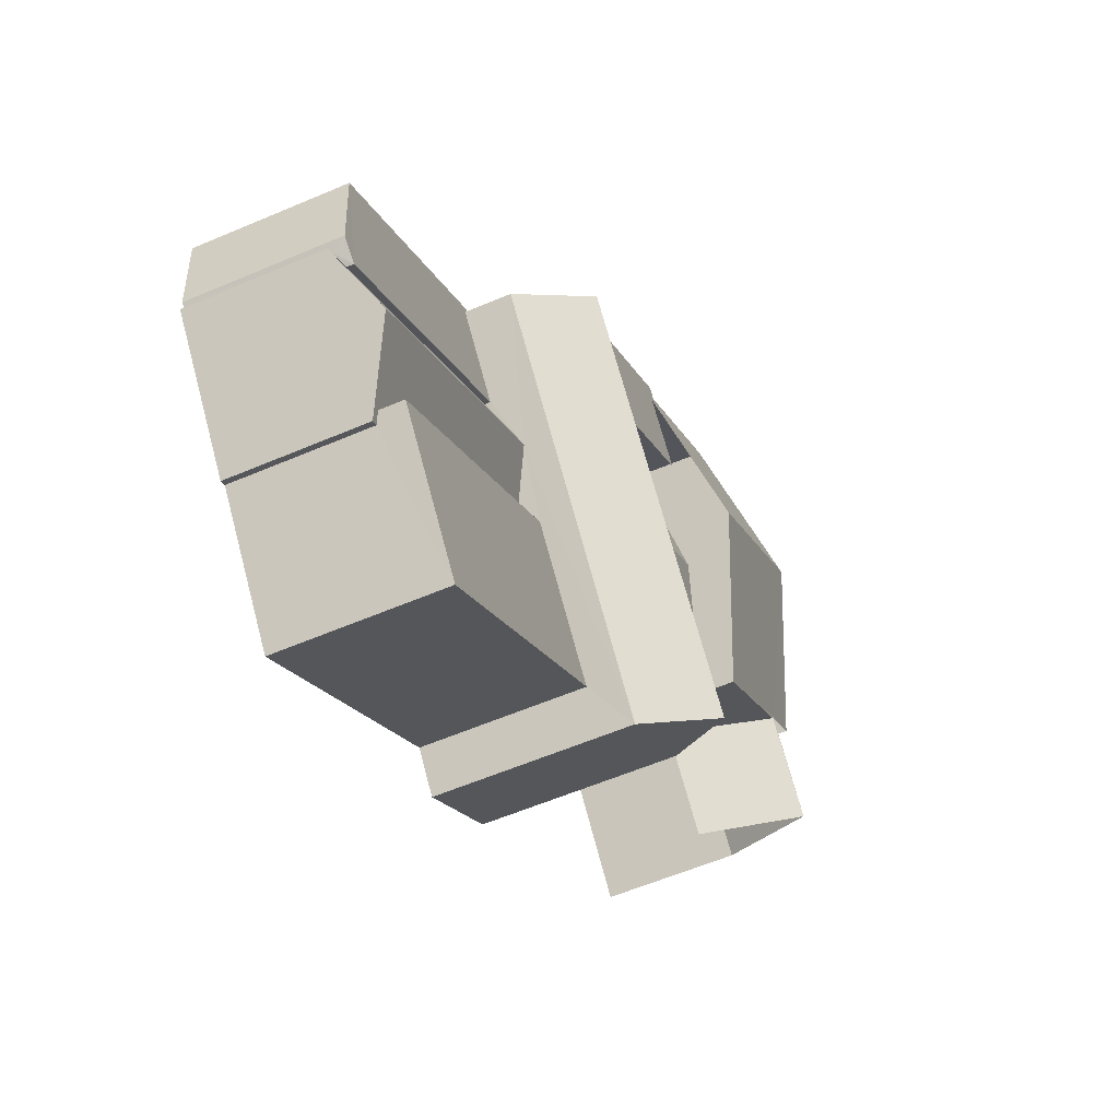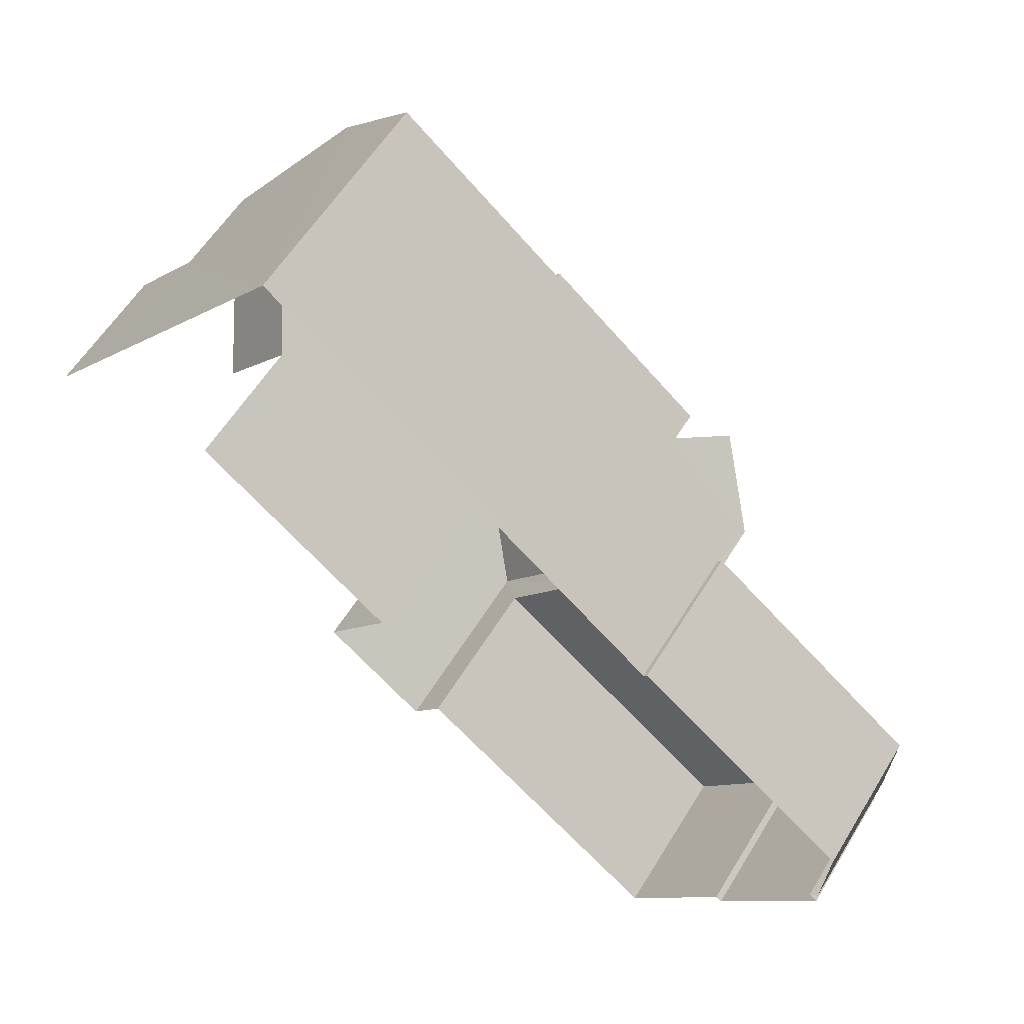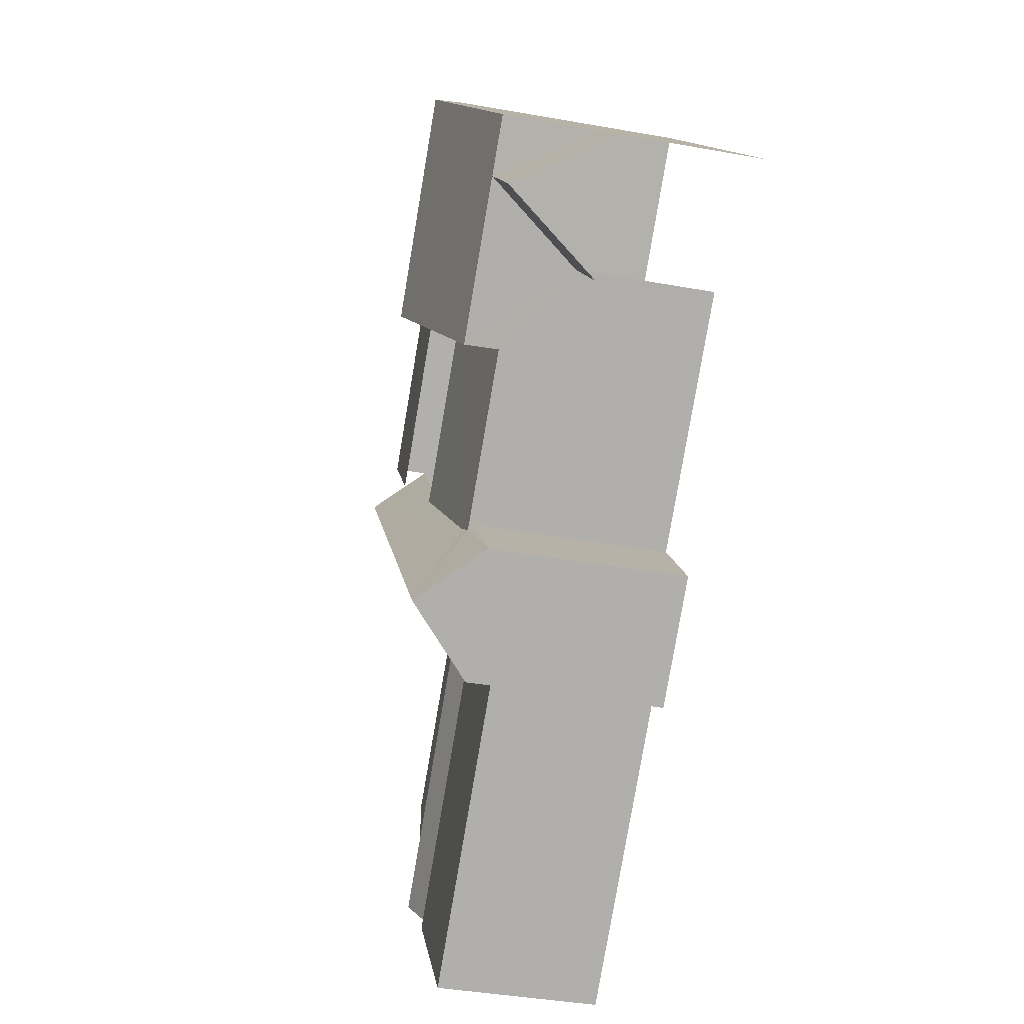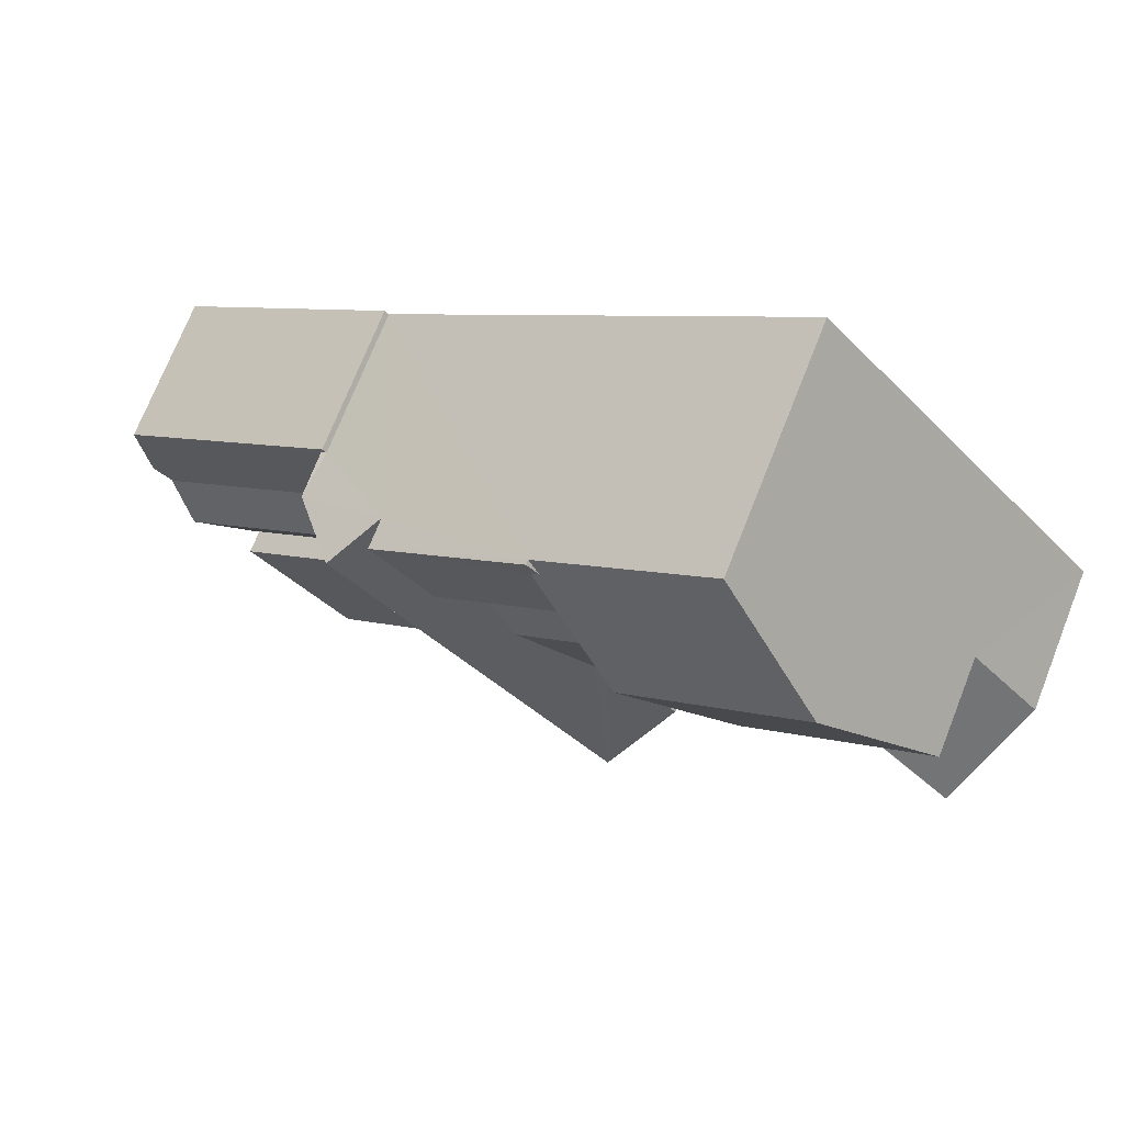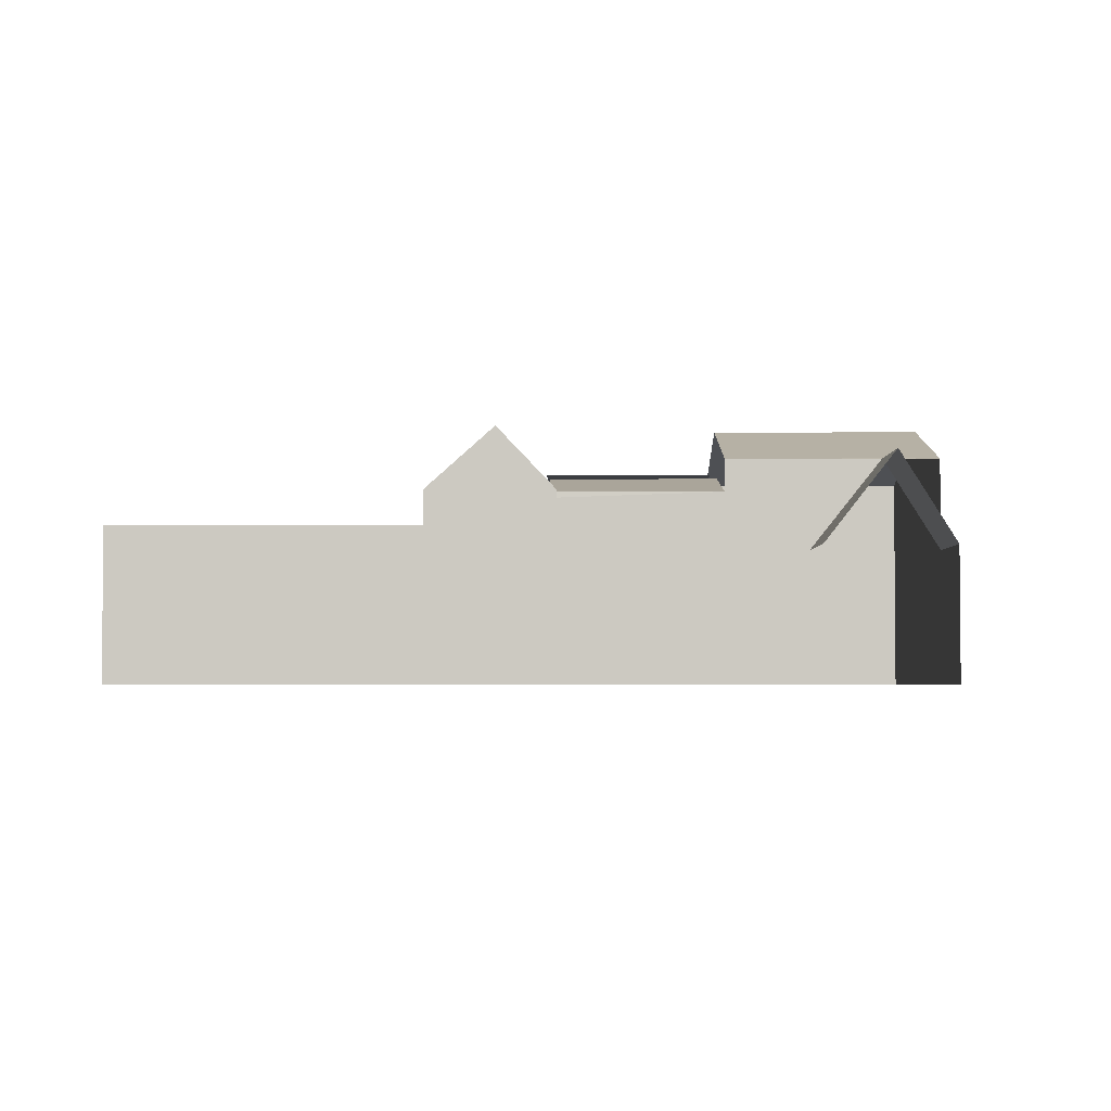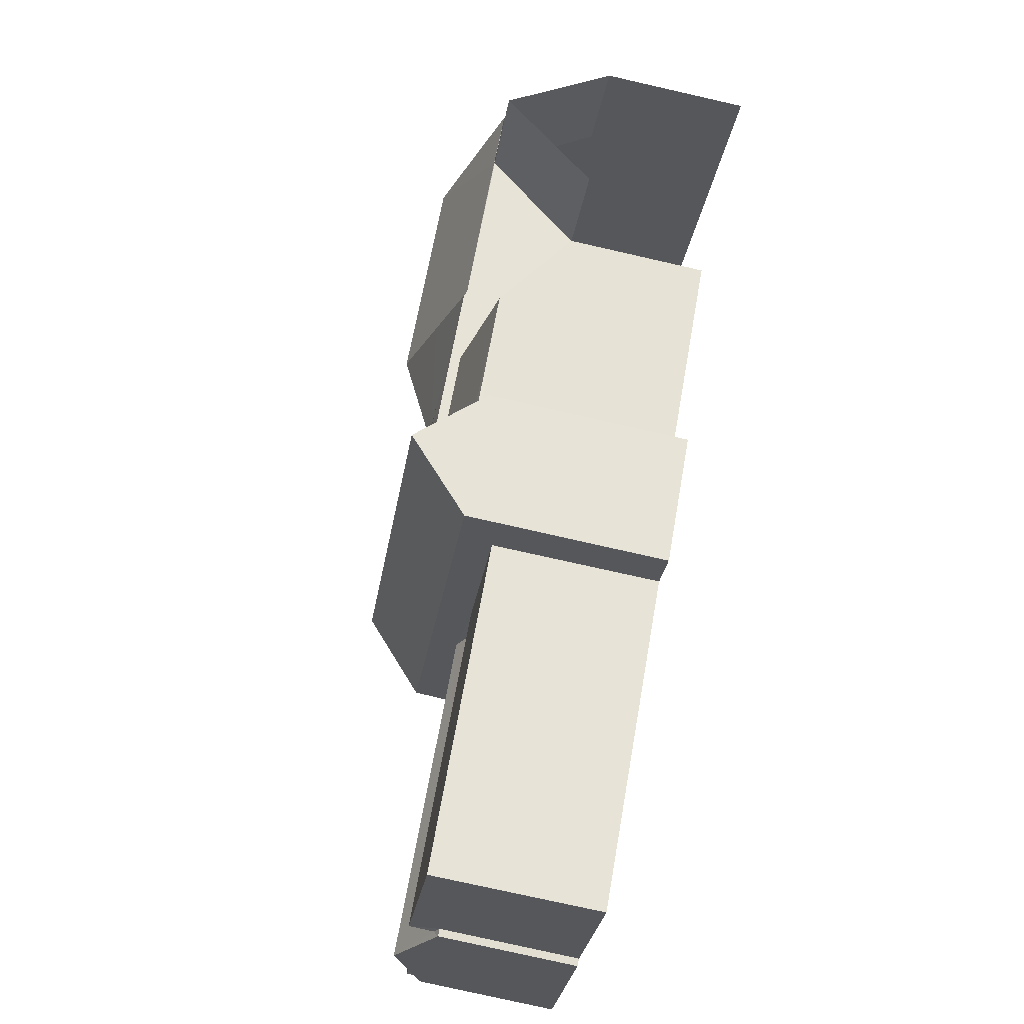
<metadata>
{"format":"obj","ext":"obj","renderer":"f3d","projection":"perspective","resolution":1024,"background":"white","views":[{"elev":-58.7,"azim":-66.2,"up":"+Y"},{"elev":57.6,"azim":-148.9,"up":"+Y"},{"elev":-39.4,"azim":77.5,"up":"+Y"},{"elev":72.1,"azim":21.5,"up":"+Y"},{"elev":-3.2,"azim":40.0,"up":"+Z"},{"elev":-78.0,"azim":77.4,"up":"+Y"}]}
</metadata>
<code>
v -2.232e+05 -1.27e+05 18.84
v -2.232e+05 -1.27e+05 18.84
v -2.232e+05 -1.27e+05 18.84
v -2.232e+05 -1.27e+05 18.84
v -2.232e+05 -1.27e+05 18.84
v -2.232e+05 -1.27e+05 18.84
v -2.232e+05 -1.27e+05 18.84
v -2.232e+05 -1.27e+05 18.84
v -2.232e+05 -1.27e+05 18.84
v -2.232e+05 -1.27e+05 18.84
v -2.232e+05 -1.27e+05 18.84
v -2.232e+05 -1.27e+05 18.84
v -2.232e+05 -1.27e+05 18.84
v -2.232e+05 -1.27e+05 18.84
v -2.232e+05 -1.27e+05 18.84
v -2.232e+05 -1.27e+05 18.84
v -2.232e+05 -1.27e+05 18.84
v -2.232e+05 -1.27e+05 22.32
v -2.232e+05 -1.27e+05 24.71
v -2.232e+05 -1.27e+05 22.32
v -2.232e+05 -1.27e+05 24.71
v -2.232e+05 -1.27e+05 24.72
v -2.232e+05 -1.27e+05 24.71
v -2.232e+05 -1.27e+05 24.71
v -2.232e+05 -1.27e+05 24.83
v -2.232e+05 -1.27e+05 25.87
v -2.232e+05 -1.27e+05 25.86
v -2.232e+05 -1.27e+05 24.83
v -2.232e+05 -1.27e+05 24.71
v -2.232e+05 -1.27e+05 24.71
v -2.232e+05 -1.27e+05 24.71
v -2.232e+05 -1.27e+05 22.89
v -2.232e+05 -1.27e+05 22.89
v -2.232e+05 -1.27e+05 22.89
v -2.232e+05 -1.27e+05 22.89
v -2.232e+05 -1.27e+05 23.93
v -2.232e+05 -1.27e+05 24.48
v -2.232e+05 -1.27e+05 24.48
v -2.232e+05 -1.27e+05 23.93
v -2.232e+05 -1.27e+05 22.55
v -2.232e+05 -1.27e+05 22.55
v -2.232e+05 -1.27e+05 22.55
v -2.232e+05 -1.27e+05 22.55
v -2.232e+05 -1.27e+05 22.55
v -2.232e+05 -1.27e+05 22.55
v -2.232e+05 -1.27e+05 22.55
v -2.232e+05 -1.27e+05 22.32
v -2.232e+05 -1.27e+05 22.32
v -2.232e+05 -1.27e+05 24.83
v -2.232e+05 -1.27e+05 24.83
v -2.232e+05 -1.27e+05 24.83
v -2.232e+05 -1.27e+05 24.83
v -2.232e+05 -1.27e+05 23.7
v -2.232e+05 -1.27e+05 23.7
v -2.232e+05 -1.27e+05 25.29
v -2.232e+05 -1.27e+05 25.29
v -2.232e+05 -1.27e+05 23.03
v -2.232e+05 -1.27e+05 22.37
v -2.232e+05 -1.27e+05 23.03
v -2.232e+05 -1.27e+05 22.19
v -2.232e+05 -1.27e+05 22.41
v -2.232e+05 -1.27e+05 22.19
v -2.232e+05 -1.27e+05 23.93
v -2.232e+05 -1.27e+05 23.85
v -2.232e+05 -1.27e+05 23.85
v -2.232e+05 -1.27e+05 22.3
v -2.232e+05 -1.27e+05 22.3
v -2.232e+05 -1.27e+05 22.19
v -2.232e+05 -1.27e+05 22.19
v -2.232e+05 -1.27e+05 24.06
v -2.232e+05 -1.27e+05 24.06
v -2.232e+05 -1.27e+05 23.9
v -2.232e+05 -1.27e+05 23.7
v -2.232e+05 -1.27e+05 23.7
f 1 2 3
f 1 4 5
f 6 7 3
f 8 9 10
f 8 11 9
f 12 13 14
f 8 15 16
f 1 15 4
f 16 14 17
f 7 12 3
f 16 11 8
f 3 16 1
f 16 12 14
f 15 1 16
f 3 12 16
f 72 37 39
f 72 63 37
f 27 28 52
f 52 36 38
f 64 29 38
f 29 27 38
f 38 27 52
f 47 10 20
f 47 20 19
f 10 9 20
f 8 10 47
f 48 8 47
f 71 39 49
f 49 39 52
f 71 72 39
f 52 39 36
f 71 49 50
f 70 71 50
f 21 18 31
f 18 19 20
f 19 21 22
f 18 21 19
f 23 24 25
f 23 25 26
f 25 27 26
f 25 28 27
f 29 30 22
f 27 29 22
f 27 22 26
f 22 21 31
f 22 31 26
f 32 33 34
f 35 32 34
f 36 37 38
f 36 39 37
f 40 41 42
f 41 43 42
f 42 44 45
f 45 44 46
f 43 44 42
f 30 47 19
f 19 22 30
f 48 47 30
f 49 28 50
f 50 28 51
f 49 52 28
f 51 28 25
f 53 54 55
f 56 53 55
f 57 58 59
f 59 58 60
f 57 61 58
f 60 58 62
f 37 63 38
f 38 63 64
f 63 65 64
f 66 57 67
f 57 59 67
f 67 68 69
f 67 59 68
f 70 56 71
f 56 55 63
f 72 71 63
f 65 55 73
f 65 73 74
f 63 55 65
f 71 56 63
f 3 2 69
f 2 34 69
f 69 33 67
f 69 34 33
f 42 14 13
f 40 42 13
f 1 34 2
f 1 35 34
f 15 73 4
f 15 74 73
f 54 5 73
f 54 73 55
f 5 4 73
f 62 7 60
f 62 12 7
f 66 33 32
f 66 67 33
f 69 68 6
f 3 69 6
f 13 62 40
f 40 62 41
f 13 12 62
f 41 62 58
f 1 5 35
f 5 54 35
f 43 53 44
f 57 54 53
f 43 61 57
f 66 32 57
f 35 54 32
f 43 57 53
f 32 54 57
f 23 26 11
f 26 31 18
f 11 18 9
f 9 18 20
f 11 26 18
f 24 23 11
f 16 24 11
f 53 56 70
f 44 53 46
f 16 46 70
f 24 50 51
f 24 70 50
f 16 70 24
f 53 70 46
f 61 43 41
f 58 61 41
f 42 17 14
f 42 45 17
f 60 7 59
f 7 6 59
f 6 68 59
f 46 17 45
f 46 16 17
f 8 64 15
f 64 74 15
f 64 65 74
f 48 29 64
f 30 29 48
f 64 8 48
f 25 24 51

</code>
